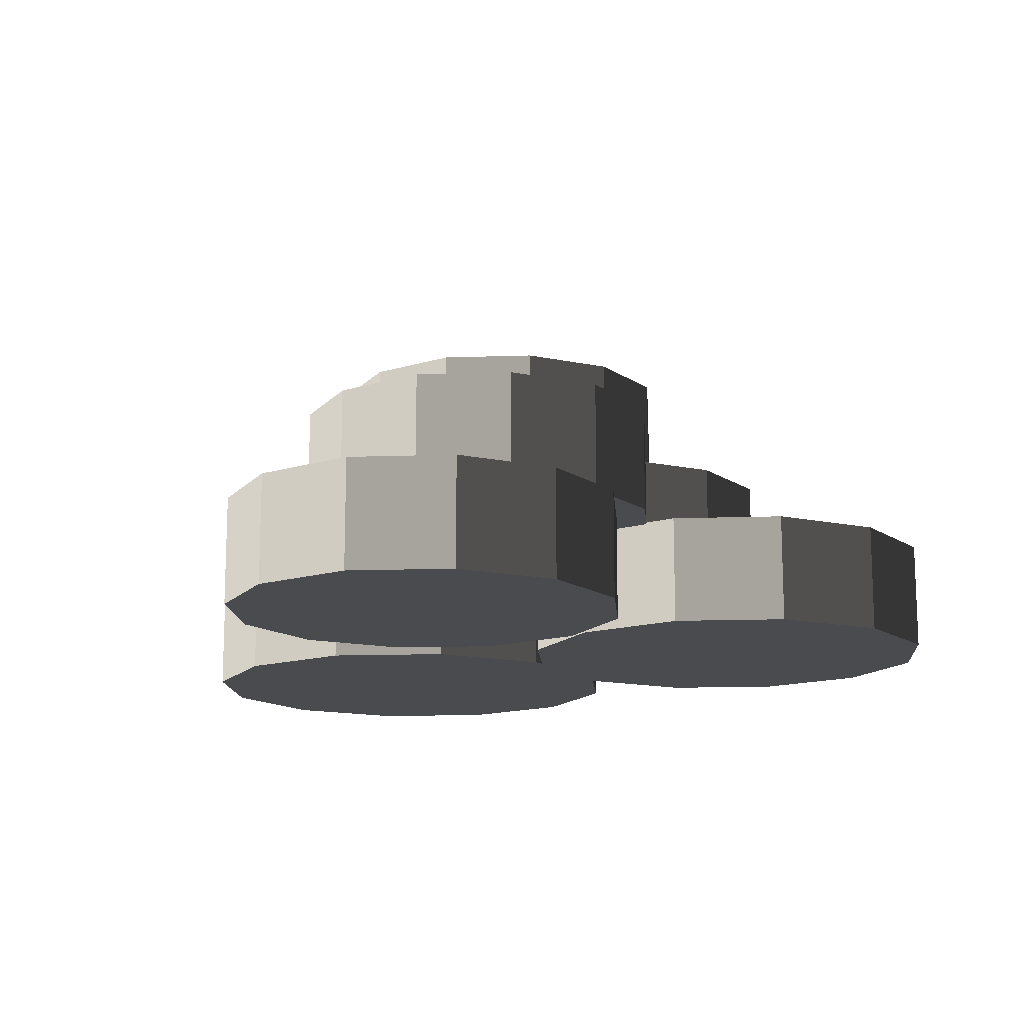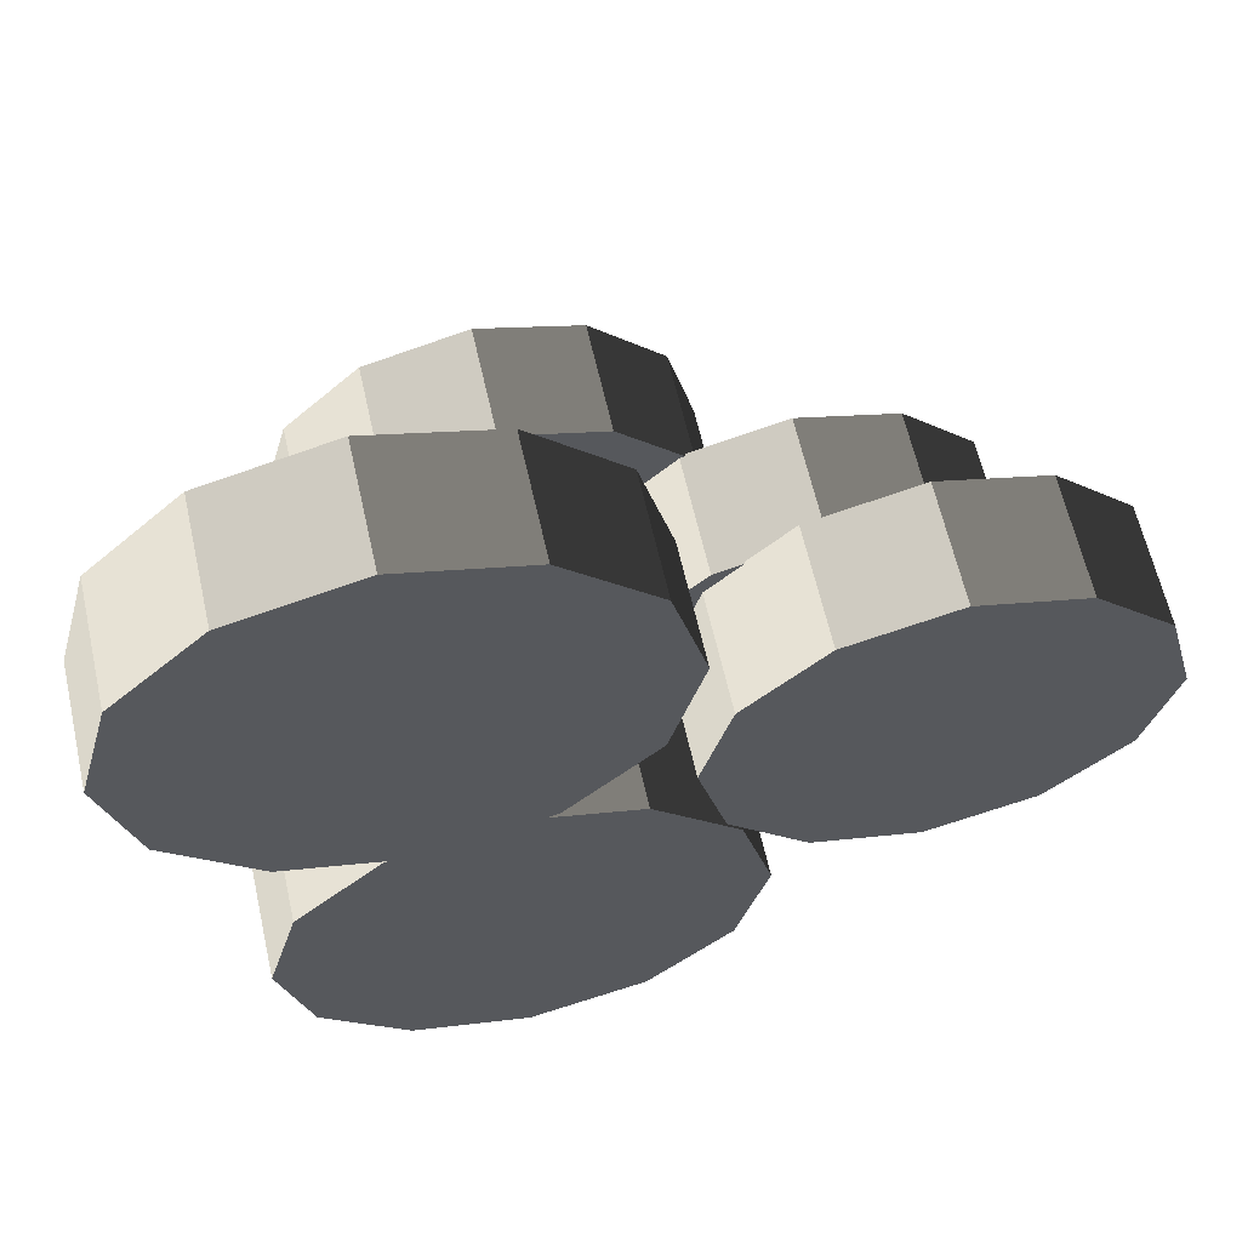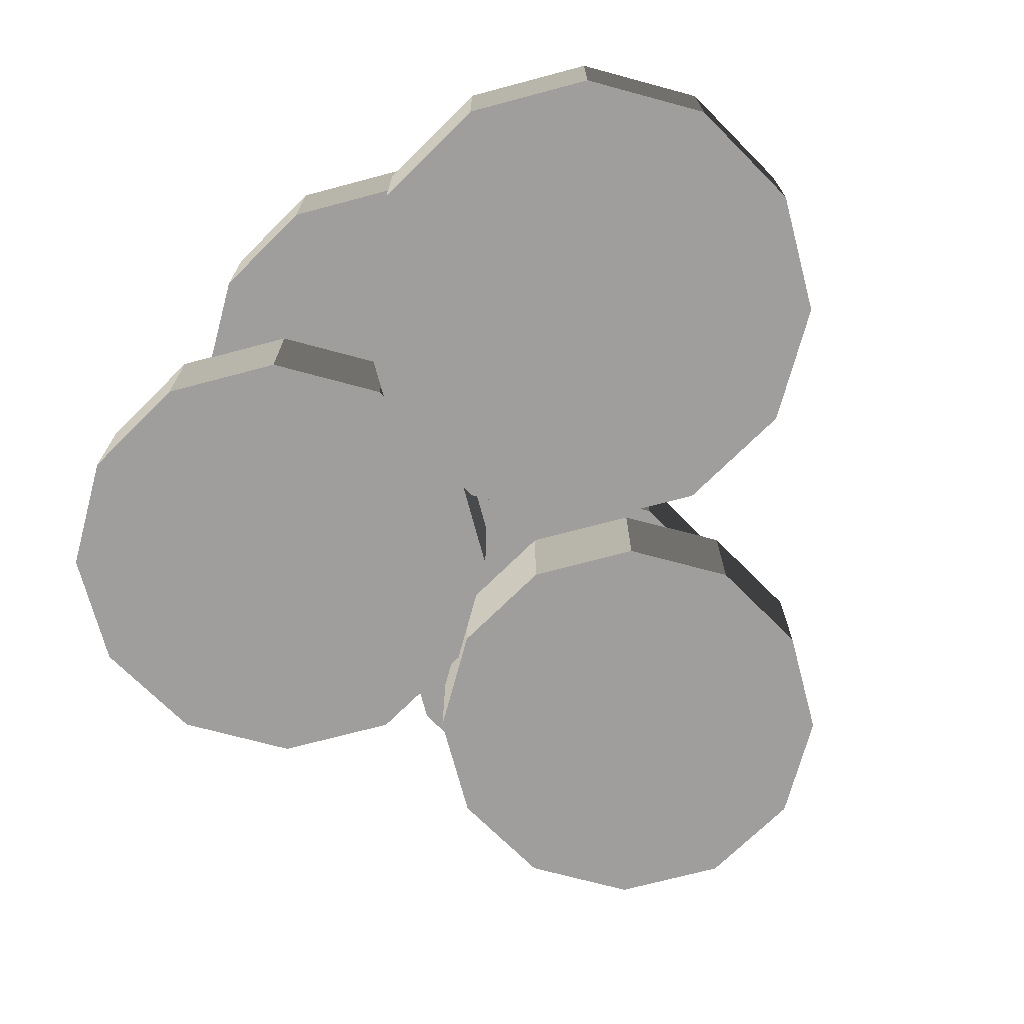
<metadata>
{"format":"obj","ext":"obj","renderer":"f3d","projection":"perspective","resolution":1024,"background":"white","views":[{"elev":-14.2,"azim":109.4,"up":"+Y"},{"elev":61.7,"azim":-12.6,"up":"+Z"},{"elev":-71.0,"azim":-60.1,"up":"+Y"}]}
</metadata>
<code>
v 0.2049 0.3314 -0.9735
v -0.03491 0.3314 -1.213
v -0.03491 6.358e-07 -1.213
v 0.2049 -6.358e-07 -0.9735
v -0.03491 0.3314 -1.213
v -0.3625 0.3314 -1.301
v -0.3625 1.272e-06 -1.301
v -0.03491 6.358e-07 -1.213
v -0.3625 0.3314 -1.301
v -0.69 0.3314 -1.213
v -0.69 1.907e-06 -1.213
v -0.3625 1.272e-06 -1.301
v -0.69 0.3314 -1.213
v -0.9298 0.3314 -0.9735
v -0.9298 2.543e-06 -0.9735
v -0.69 1.907e-06 -1.213
v -0.9298 0.3314 -0.9735
v -1.018 0.3314 -0.646
v -1.018 3.179e-06 -0.646
v -0.9298 2.543e-06 -0.9735
v -1.018 0.3314 -0.646
v -0.9298 0.3314 -0.3184
v -0.9298 2.543e-06 -0.3184
v -1.018 3.179e-06 -0.646
v -0.9298 0.3314 -0.3184
v -0.69 0.3314 -0.07863
v -0.69 1.907e-06 -0.07863
v -0.9298 2.543e-06 -0.3184
v -0.69 0.3314 -0.07863
v -0.3625 0.3314 0.009143
v -0.3625 1.272e-06 0.009143
v -0.69 1.907e-06 -0.07863
v -0.3625 0.3314 0.009143
v -0.03491 0.3314 -0.07863
v -0.03491 6.358e-07 -0.07863
v -0.3625 1.272e-06 0.009143
v -0.03491 0.3314 -0.07863
v 0.2049 0.3314 -0.3184
v 0.2049 -6.358e-07 -0.3184
v -0.03491 6.358e-07 -0.07863
v 0.2049 0.3314 -0.3184
v 0.2926 0.3314 -0.646
v 0.2926 -6.358e-07 -0.646
v 0.2049 -6.358e-07 -0.3184
v 0.2926 0.3314 -0.646
v 0.2049 0.3314 -0.9735
v 0.2049 -6.358e-07 -0.9735
v 0.2926 -6.358e-07 -0.646
v -0.03491 0.3314 -1.213
v 0.2049 0.3314 -0.9735
v -0.3625 0.3314 -0.646
v -0.3625 0.3314 -1.301
v -0.69 0.3314 -1.213
v -0.9298 0.3314 -0.9735
v -1.018 0.3314 -0.646
v -0.9298 0.3314 -0.3184
v -0.69 0.3314 -0.07863
v -0.3625 0.3314 0.009143
v -0.03491 0.3314 -0.07863
v 0.2049 0.3314 -0.3184
v 0.2926 0.3314 -0.646
v 0.2049 -6.358e-07 -0.9735
v -0.03491 6.358e-07 -1.213
v -0.3625 1.272e-06 -0.646
v -0.3625 1.272e-06 -1.301
v -0.69 1.907e-06 -1.213
v -0.9298 2.543e-06 -0.9735
v -1.018 3.179e-06 -0.646
v -0.9298 2.543e-06 -0.3184
v -0.69 1.907e-06 -0.07863
v -0.3625 1.272e-06 0.009143
v -0.03491 6.358e-07 -0.07863
v 0.2049 -6.358e-07 -0.3184
v 0.2926 -6.358e-07 -0.646
v 1.218 0.3314 -0.2624
v 0.9947 0.3314 -0.4855
v 0.9947 -2.543e-06 -0.4855
v 1.218 -3.179e-06 -0.2624
v 0.9947 0.3314 -0.4855
v 0.69 0.3314 -0.5671
v 0.69 -1.907e-06 -0.5671
v 0.9947 -2.543e-06 -0.4855
v 0.69 0.3314 -0.5671
v 0.3853 0.3314 -0.4855
v 0.3853 -6.358e-07 -0.4855
v 0.69 -1.907e-06 -0.5671
v 0.3853 0.3314 -0.4855
v 0.1622 0.3314 -0.2624
v 0.1622 0 -0.2624
v 0.3853 -6.358e-07 -0.4855
v 0.1622 0.3314 -0.2624
v 0.0806 0.3314 0.04229
v 0.0806 0 0.04229
v 0.1622 0 -0.2624
v 0.0806 0.3314 0.04229
v 0.1622 0.3314 0.347
v 0.1622 0 0.347
v 0.0806 0 0.04229
v 0.1622 0.3314 0.347
v 0.3853 0.3314 0.5701
v 0.3853 -6.358e-07 0.5701
v 0.1622 0 0.347
v 0.3853 0.3314 0.5701
v 0.69 0.3314 0.6517
v 0.69 -1.907e-06 0.6517
v 0.3853 -6.358e-07 0.5701
v 0.69 0.3314 0.6517
v 0.9947 0.3314 0.5701
v 0.9947 -2.543e-06 0.5701
v 0.69 -1.907e-06 0.6517
v 0.9947 0.3314 0.5701
v 1.218 0.3314 0.347
v 1.218 -3.179e-06 0.347
v 0.9947 -2.543e-06 0.5701
v 1.218 0.3314 0.347
v 1.299 0.3314 0.04229
v 1.299 -3.179e-06 0.04229
v 1.218 -3.179e-06 0.347
v 1.299 0.3314 0.04229
v 1.218 0.3314 -0.2624
v 1.218 -3.179e-06 -0.2624
v 1.299 -3.179e-06 0.04229
v 0.9947 0.3314 -0.4855
v 1.218 0.3314 -0.2624
v 0.69 0.3314 0.04229
v 0.69 0.3314 -0.5671
v 0.3853 0.3314 -0.4855
v 0.1622 0.3314 -0.2624
v 0.0806 0.3314 0.04229
v 0.1622 0.3314 0.347
v 0.3853 0.3314 0.5701
v 0.69 0.3314 0.6517
v 0.9947 0.3314 0.5701
v 1.218 0.3314 0.347
v 1.299 0.3314 0.04229
v 1.218 -3.179e-06 -0.2624
v 0.9947 -2.543e-06 -0.4855
v 0.69 -1.907e-06 0.04229
v 0.69 -1.907e-06 -0.5671
v 0.3853 -6.358e-07 -0.4855
v 0.1622 0 -0.2624
v 0.0806 0 0.04229
v 0.1622 0 0.347
v 0.3853 -6.358e-07 0.5701
v 0.69 -1.907e-06 0.6517
v 0.9947 -2.543e-06 0.5701
v 1.218 -3.179e-06 0.347
v 1.299 -3.179e-06 0.04229
v 0.001603 0.3314 0.2552
v -0.2536 0.3314 1.877e-05
v -0.2536 6.358e-07 1.877e-05
v 0.001603 0 0.2552
v -0.2536 0.3314 1.877e-05
v -0.6022 0.3314 -0.09339
v -0.6022 1.907e-06 -0.09339
v -0.2536 6.358e-07 1.877e-05
v -0.6022 0.3314 -0.09339
v -0.9508 0.3314 1.815e-05
v -0.9508 2.543e-06 1.815e-05
v -0.6022 1.907e-06 -0.09339
v -0.9508 0.3314 1.815e-05
v -1.206 0.3314 0.2552
v -1.206 3.815e-06 0.2552
v -0.9508 2.543e-06 1.815e-05
v -1.206 0.3314 0.2552
v -1.299 0.3314 0.6038
v -1.299 3.815e-06 0.6038
v -1.206 3.815e-06 0.2552
v -1.299 0.3314 0.6038
v -1.206 0.3314 0.9525
v -1.206 3.815e-06 0.9525
v -1.299 3.815e-06 0.6038
v -1.206 0.3314 0.9525
v -0.9508 0.3314 1.208
v -0.9508 2.543e-06 1.208
v -1.206 3.815e-06 0.9525
v -0.9508 0.3314 1.208
v -0.6022 0.3314 1.301
v -0.6022 1.907e-06 1.301
v -0.9508 2.543e-06 1.208
v -0.6022 0.3314 1.301
v -0.2536 0.3314 1.208
v -0.2536 6.358e-07 1.208
v -0.6022 1.907e-06 1.301
v -0.2536 0.3314 1.208
v 0.001603 0.3314 0.9525
v 0.001603 0 0.9525
v -0.2536 6.358e-07 1.208
v 0.001603 0.3314 0.9525
v 0.09502 0.3314 0.6038
v 0.09502 0 0.6038
v 0.001603 0 0.9525
v 0.09502 0.3314 0.6038
v 0.001603 0.3314 0.2552
v 0.001603 0 0.2552
v 0.09502 0 0.6038
v -0.2536 0.3314 1.877e-05
v 0.001603 0.3314 0.2552
v -0.6022 0.3314 0.6038
v -0.6022 0.3314 -0.09339
v -0.9508 0.3314 1.815e-05
v -1.206 0.3314 0.2552
v -1.299 0.3314 0.6038
v -1.206 0.3314 0.9525
v -0.9508 0.3314 1.208
v -0.6022 0.3314 1.301
v -0.2536 0.3314 1.208
v 0.001603 0.3314 0.9525
v 0.09502 0.3314 0.6038
v 0.001603 0 0.2552
v -0.2536 6.358e-07 1.877e-05
v -0.6022 1.907e-06 0.6038
v -0.6022 1.907e-06 -0.09339
v -0.9508 2.543e-06 1.815e-05
v -1.206 3.815e-06 0.2552
v -1.299 3.815e-06 0.6038
v -1.206 3.815e-06 0.9525
v -0.9508 2.543e-06 1.208
v -0.6022 1.907e-06 1.301
v -0.2536 6.358e-07 1.208
v 0.001603 0 0.9525
v 0.09502 0 0.6038
v -0.1176 0.6575 -0.3761
v -0.3406 0.6575 -0.5992
v -0.3406 0.3261 -0.5992
v -0.1176 0.3261 -0.3761
v -0.3406 0.6575 -0.5992
v -0.6453 0.6575 -0.6808
v -0.6453 0.3261 -0.6808
v -0.3406 0.3261 -0.5992
v -0.6453 0.6575 -0.6808
v -0.9501 0.6575 -0.5992
v -0.9501 0.3261 -0.5992
v -0.6453 0.3261 -0.6808
v -0.9501 0.6575 -0.5992
v -1.173 0.6575 -0.3761
v -1.173 0.3261 -0.3761
v -0.9501 0.3261 -0.5992
v -1.173 0.6575 -0.3761
v -1.255 0.6575 -0.0714
v -1.255 0.3261 -0.0714
v -1.173 0.3261 -0.3761
v -1.255 0.6575 -0.0714
v -1.173 0.6575 0.2333
v -1.173 0.3261 0.2333
v -1.255 0.3261 -0.0714
v -1.173 0.6575 0.2333
v -0.9501 0.6575 0.4564
v -0.9501 0.3261 0.4564
v -1.173 0.3261 0.2333
v -0.9501 0.6575 0.4564
v -0.6453 0.6575 0.538
v -0.6453 0.3261 0.538
v -0.9501 0.3261 0.4564
v -0.6453 0.6575 0.538
v -0.3406 0.6575 0.4564
v -0.3406 0.3261 0.4564
v -0.6453 0.3261 0.538
v -0.3406 0.6575 0.4564
v -0.1176 0.6575 0.2333
v -0.1176 0.3261 0.2333
v -0.3406 0.3261 0.4564
v -0.1176 0.6575 0.2333
v -0.03591 0.6575 -0.0714
v -0.03591 0.3261 -0.0714
v -0.1176 0.3261 0.2333
v -0.03591 0.6575 -0.0714
v -0.1176 0.6575 -0.3761
v -0.1176 0.3261 -0.3761
v -0.03591 0.3261 -0.0714
v -0.3406 0.6575 -0.5992
v -0.1176 0.6575 -0.3761
v -0.6453 0.6575 -0.0714
v -0.6453 0.6575 -0.6808
v -0.9501 0.6575 -0.5992
v -1.173 0.6575 -0.3761
v -1.255 0.6575 -0.0714
v -1.173 0.6575 0.2333
v -0.9501 0.6575 0.4564
v -0.6453 0.6575 0.538
v -0.3406 0.6575 0.4564
v -0.1176 0.6575 0.2333
v -0.03591 0.6575 -0.0714
v -0.1176 0.3261 -0.3761
v -0.3406 0.3261 -0.5992
v -0.6453 0.3261 -0.0714
v -0.6453 0.3261 -0.6808
v -0.9501 0.3261 -0.5992
v -1.173 0.3261 -0.3761
v -1.255 0.3261 -0.0714
v -1.173 0.3261 0.2333
v -0.9501 0.3261 0.4564
v -0.6453 0.3261 0.538
v -0.3406 0.3261 0.4564
v -0.1176 0.3261 0.2333
v -0.03591 0.3261 -0.0714
v 0.9302 0.6575 -0.3248
v 0.7295 0.6575 -0.5255
v 0.7295 0.3261 -0.5255
v 0.9302 0.3261 -0.3248
v 0.7295 0.6575 -0.5255
v 0.4553 0.6575 -0.599
v 0.4553 0.3261 -0.599
v 0.7295 0.3261 -0.5255
v 0.4553 0.6575 -0.599
v 0.1811 0.6575 -0.5255
v 0.1811 0.3261 -0.5255
v 0.4553 0.3261 -0.599
v 0.1811 0.6575 -0.5255
v -0.01966 0.6575 -0.3248
v -0.01966 0.3261 -0.3248
v 0.1811 0.3261 -0.5255
v -0.01966 0.6575 -0.3248
v -0.09313 0.6575 -0.05055
v -0.09313 0.3261 -0.05055
v -0.01966 0.3261 -0.3248
v -0.09313 0.6575 -0.05055
v -0.01966 0.6575 0.2237
v -0.01966 0.3261 0.2237
v -0.09313 0.3261 -0.05055
v -0.01966 0.6575 0.2237
v 0.1811 0.6575 0.4244
v 0.1811 0.3261 0.4244
v -0.01966 0.3261 0.2237
v 0.1811 0.6575 0.4244
v 0.4553 0.6575 0.4979
v 0.4553 0.3261 0.4979
v 0.1811 0.3261 0.4244
v 0.4553 0.6575 0.4979
v 0.7295 0.6575 0.4244
v 0.7295 0.3261 0.4244
v 0.4553 0.3261 0.4979
v 0.7295 0.6575 0.4244
v 0.9302 0.6575 0.2237
v 0.9302 0.3261 0.2237
v 0.7295 0.3261 0.4244
v 0.9302 0.6575 0.2237
v 1.004 0.6575 -0.05055
v 1.004 0.3261 -0.05055
v 0.9302 0.3261 0.2237
v 1.004 0.6575 -0.05055
v 0.9302 0.6575 -0.3248
v 0.9302 0.3261 -0.3248
v 1.004 0.3261 -0.05055
v 0.7295 0.6575 -0.5255
v 0.9302 0.6575 -0.3248
v 0.4553 0.6575 -0.05055
v 0.4553 0.6575 -0.599
v 0.1811 0.6575 -0.5255
v -0.01966 0.6575 -0.3248
v -0.09313 0.6575 -0.05055
v -0.01966 0.6575 0.2237
v 0.1811 0.6575 0.4244
v 0.4553 0.6575 0.4979
v 0.7295 0.6575 0.4244
v 0.9302 0.6575 0.2237
v 1.004 0.6575 -0.05055
v 0.9302 0.3261 -0.3248
v 0.7295 0.3261 -0.5255
v 0.4553 0.3261 -0.05055
v 0.4553 0.3261 -0.599
v 0.1811 0.3261 -0.5255
v -0.01966 0.3261 -0.3248
v -0.09313 0.3261 -0.05055
v -0.01966 0.3261 0.2237
v 0.1811 0.3261 0.4244
v 0.4553 0.3261 0.4979
v 0.7295 0.3261 0.4244
v 0.9302 0.3261 0.2237
v 1.004 0.3261 -0.05055
v 0.221 0.9523 -0.1413
v 0.02177 0.9523 -0.3405
v 0.02177 0.6507 -0.3405
v 0.221 0.6507 -0.1413
v 0.02177 0.9523 -0.3405
v -0.2503 0.9523 -0.4134
v -0.2504 0.6507 -0.4134
v 0.02177 0.6507 -0.3405
v -0.2503 0.9523 -0.4134
v -0.5225 0.9523 -0.3405
v -0.5225 0.6507 -0.3405
v -0.2504 0.6507 -0.4134
v -0.5225 0.9523 -0.3405
v -0.7217 0.9523 -0.1413
v -0.7217 0.6507 -0.1413
v -0.5225 0.6507 -0.3405
v -0.7217 0.9523 -0.1413
v -0.7946 0.9523 0.1308
v -0.7946 0.6507 0.1308
v -0.7217 0.6507 -0.1413
v -0.7946 0.9523 0.1308
v -0.7217 0.9523 0.4029
v -0.7217 0.6507 0.4029
v -0.7946 0.6507 0.1308
v -0.7217 0.9523 0.4029
v -0.5225 0.9523 0.6021
v -0.5225 0.6507 0.6021
v -0.7217 0.6507 0.4029
v -0.5225 0.9523 0.6021
v -0.2503 0.9523 0.6751
v -0.2504 0.6507 0.6751
v -0.5225 0.6507 0.6021
v -0.2503 0.9523 0.6751
v 0.02177 0.9523 0.6021
v 0.02177 0.6507 0.6021
v -0.2504 0.6507 0.6751
v 0.02177 0.9523 0.6021
v 0.221 0.9523 0.4029
v 0.221 0.6507 0.4029
v 0.02177 0.6507 0.6021
v 0.221 0.9523 0.4029
v 0.2939 0.9523 0.1308
v 0.2939 0.6507 0.1308
v 0.221 0.6507 0.4029
v 0.2939 0.9523 0.1308
v 0.221 0.9523 -0.1413
v 0.221 0.6507 -0.1413
v 0.2939 0.6507 0.1308
v 0.02177 0.9523 -0.3405
v 0.221 0.9523 -0.1413
v -0.2503 0.9523 0.1308
v -0.2503 0.9523 -0.4134
v -0.5225 0.9523 -0.3405
v -0.7217 0.9523 -0.1413
v -0.7946 0.9523 0.1308
v -0.7217 0.9523 0.4029
v -0.5225 0.9523 0.6021
v -0.2503 0.9523 0.6751
v 0.02177 0.9523 0.6021
v 0.221 0.9523 0.4029
v 0.2939 0.9523 0.1308
v 0.221 0.6507 -0.1413
v 0.02177 0.6507 -0.3405
v -0.2504 0.6507 0.1308
v -0.2504 0.6507 -0.4134
v -0.5225 0.6507 -0.3405
v -0.7217 0.6507 -0.1413
v -0.7946 0.6507 0.1308
v -0.7217 0.6507 0.4029
v -0.5225 0.6507 0.6021
v -0.2504 0.6507 0.6751
v 0.02177 0.6507 0.6021
v 0.221 0.6507 0.4029
v 0.2939 0.6507 0.1308
g Prop_TirePile_3738_203
f 1 3 2
f 1 4 3
f 5 7 6
f 5 8 7
f 9 11 10
f 9 12 11
f 13 15 14
f 13 16 15
f 17 19 18
f 17 20 19
f 21 23 22
f 21 24 23
f 25 27 26
f 25 28 27
f 29 31 30
f 29 32 31
f 33 35 34
f 33 36 35
f 37 39 38
f 37 40 39
f 41 43 42
f 41 44 43
f 45 47 46
f 45 48 47
f 49 51 50
f 52 51 49
f 53 51 52
f 54 51 53
f 55 51 54
f 56 51 55
f 57 51 56
f 58 51 57
f 59 51 58
f 60 51 59
f 61 51 60
f 50 51 61
f 62 64 63
f 63 64 65
f 65 64 66
f 66 64 67
f 67 64 68
f 68 64 69
f 69 64 70
f 70 64 71
f 71 64 72
f 72 64 73
f 73 64 74
f 74 64 62
f 75 77 76
f 75 78 77
f 79 81 80
f 79 82 81
f 83 85 84
f 83 86 85
f 87 89 88
f 87 90 89
f 91 93 92
f 91 94 93
f 95 97 96
f 95 98 97
f 99 101 100
f 99 102 101
f 103 105 104
f 103 106 105
f 107 109 108
f 107 110 109
f 111 113 112
f 111 114 113
f 115 117 116
f 115 118 117
f 119 121 120
f 119 122 121
f 123 125 124
f 126 125 123
f 127 125 126
f 128 125 127
f 129 125 128
f 130 125 129
f 131 125 130
f 132 125 131
f 133 125 132
f 134 125 133
f 135 125 134
f 124 125 135
f 136 138 137
f 137 138 139
f 139 138 140
f 140 138 141
f 141 138 142
f 142 138 143
f 143 138 144
f 144 138 145
f 145 138 146
f 146 138 147
f 147 138 148
f 148 138 136
f 149 151 150
f 149 152 151
f 153 155 154
f 153 156 155
f 157 159 158
f 157 160 159
f 161 163 162
f 161 164 163
f 165 167 166
f 165 168 167
f 169 171 170
f 169 172 171
f 173 175 174
f 173 176 175
f 177 179 178
f 177 180 179
f 181 183 182
f 181 184 183
f 185 187 186
f 185 188 187
f 189 191 190
f 189 192 191
f 193 195 194
f 193 196 195
f 197 199 198
f 200 199 197
f 201 199 200
f 202 199 201
f 203 199 202
f 204 199 203
f 205 199 204
f 206 199 205
f 207 199 206
f 208 199 207
f 209 199 208
f 198 199 209
f 210 212 211
f 211 212 213
f 213 212 214
f 214 212 215
f 215 212 216
f 216 212 217
f 217 212 218
f 218 212 219
f 219 212 220
f 220 212 221
f 221 212 222
f 222 212 210
f 223 225 224
f 223 226 225
f 227 229 228
f 227 230 229
f 231 233 232
f 231 234 233
f 235 237 236
f 235 238 237
f 239 241 240
f 239 242 241
f 243 245 244
f 243 246 245
f 247 249 248
f 247 250 249
f 251 253 252
f 251 254 253
f 255 257 256
f 255 258 257
f 259 261 260
f 259 262 261
f 263 265 264
f 263 266 265
f 267 269 268
f 267 270 269
f 271 273 272
f 274 273 271
f 275 273 274
f 276 273 275
f 277 273 276
f 278 273 277
f 279 273 278
f 280 273 279
f 281 273 280
f 282 273 281
f 283 273 282
f 272 273 283
f 284 286 285
f 285 286 287
f 287 286 288
f 288 286 289
f 289 286 290
f 290 286 291
f 291 286 292
f 292 286 293
f 293 286 294
f 294 286 295
f 295 286 296
f 296 286 284
f 297 299 298
f 297 300 299
f 301 303 302
f 301 304 303
f 305 307 306
f 305 308 307
f 309 311 310
f 309 312 311
f 313 315 314
f 313 316 315
f 317 319 318
f 317 320 319
f 321 323 322
f 321 324 323
f 325 327 326
f 325 328 327
f 329 331 330
f 329 332 331
f 333 335 334
f 333 336 335
f 337 339 338
f 337 340 339
f 341 343 342
f 341 344 343
f 345 347 346
f 348 347 345
f 349 347 348
f 350 347 349
f 351 347 350
f 352 347 351
f 353 347 352
f 354 347 353
f 355 347 354
f 356 347 355
f 357 347 356
f 346 347 357
f 358 360 359
f 359 360 361
f 361 360 362
f 362 360 363
f 363 360 364
f 364 360 365
f 365 360 366
f 366 360 367
f 367 360 368
f 368 360 369
f 369 360 370
f 370 360 358
f 371 373 372
f 371 374 373
f 375 377 376
f 375 378 377
f 379 381 380
f 379 382 381
f 383 385 384
f 383 386 385
f 387 389 388
f 387 390 389
f 391 393 392
f 391 394 393
f 395 397 396
f 395 398 397
f 399 401 400
f 399 402 401
f 403 405 404
f 403 406 405
f 407 409 408
f 407 410 409
f 411 413 412
f 411 414 413
f 415 417 416
f 415 418 417
f 419 421 420
f 422 421 419
f 423 421 422
f 424 421 423
f 425 421 424
f 426 421 425
f 427 421 426
f 428 421 427
f 429 421 428
f 430 421 429
f 431 421 430
f 420 421 431
f 432 434 433
f 433 434 435
f 435 434 436
f 436 434 437
f 437 434 438
f 438 434 439
f 439 434 440
f 440 434 441
f 441 434 442
f 442 434 443
f 443 434 444
f 444 434 432

</code>
